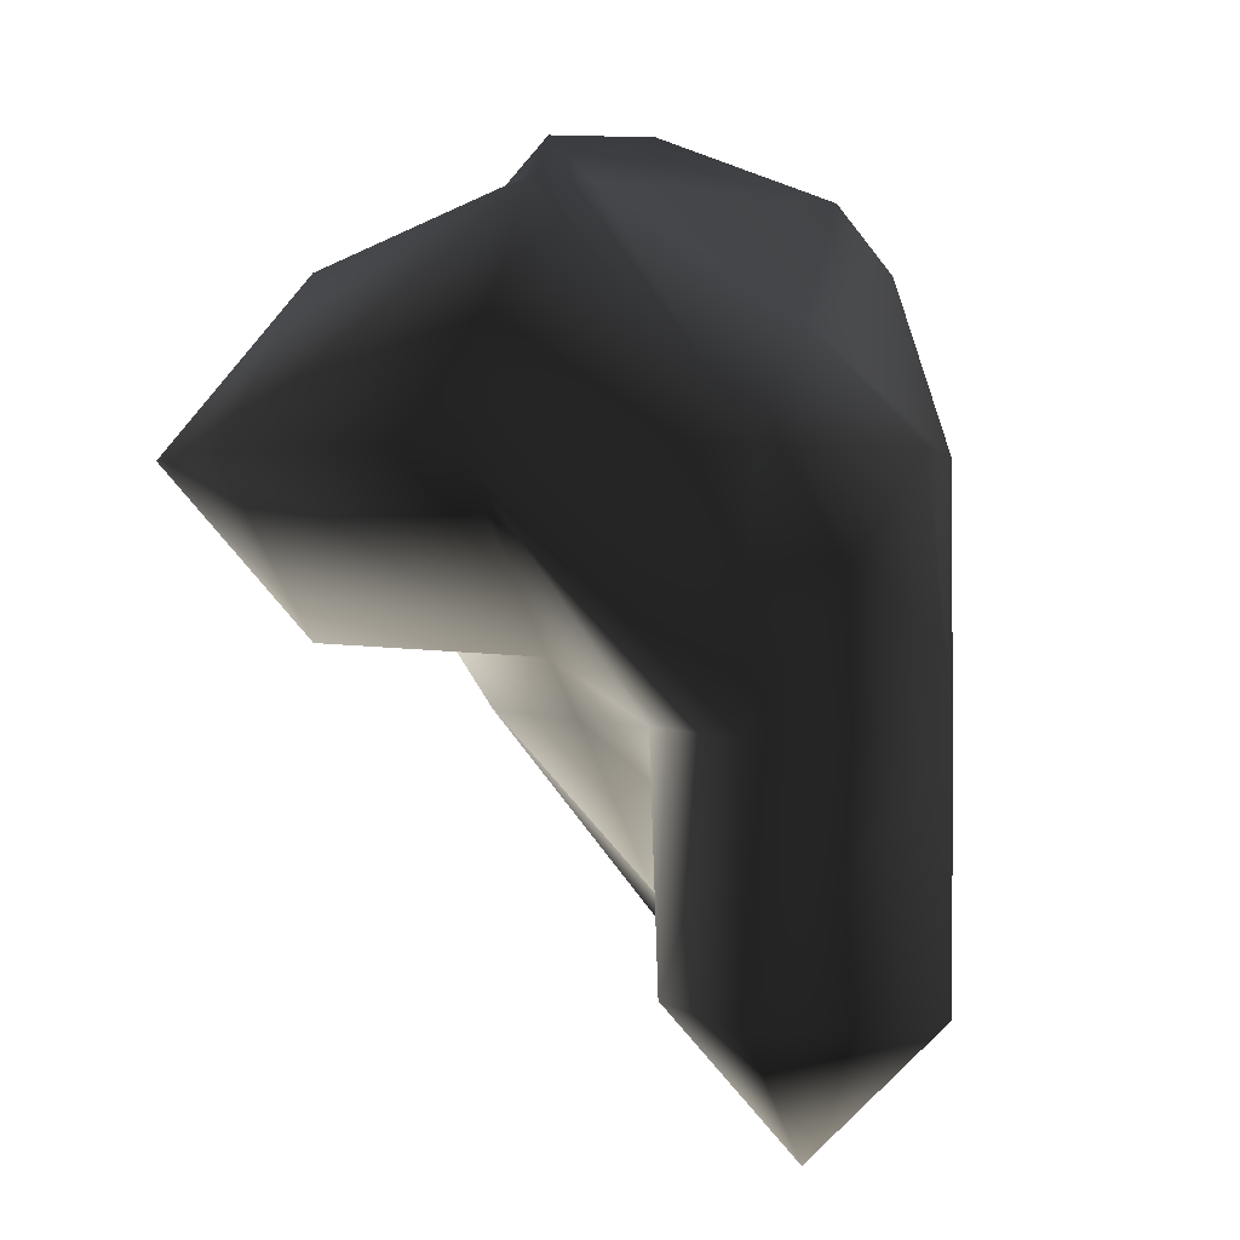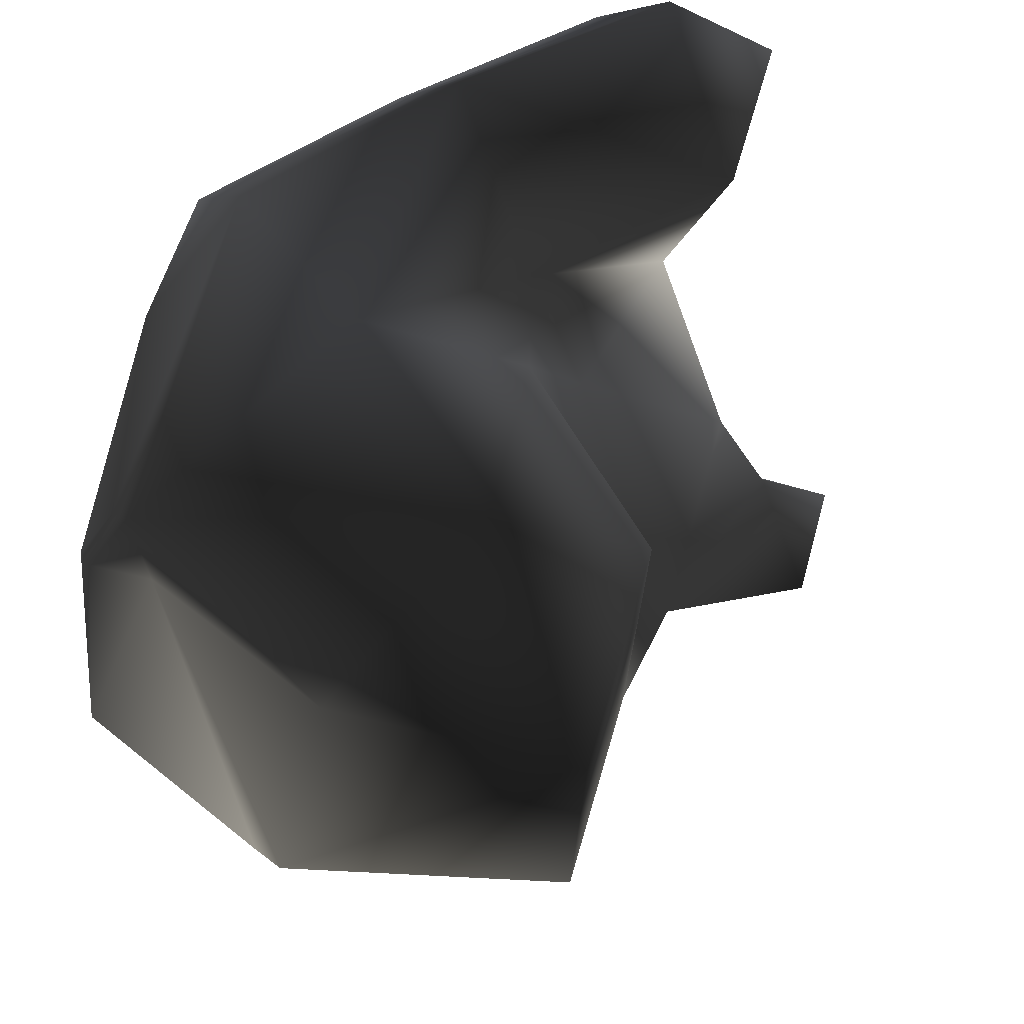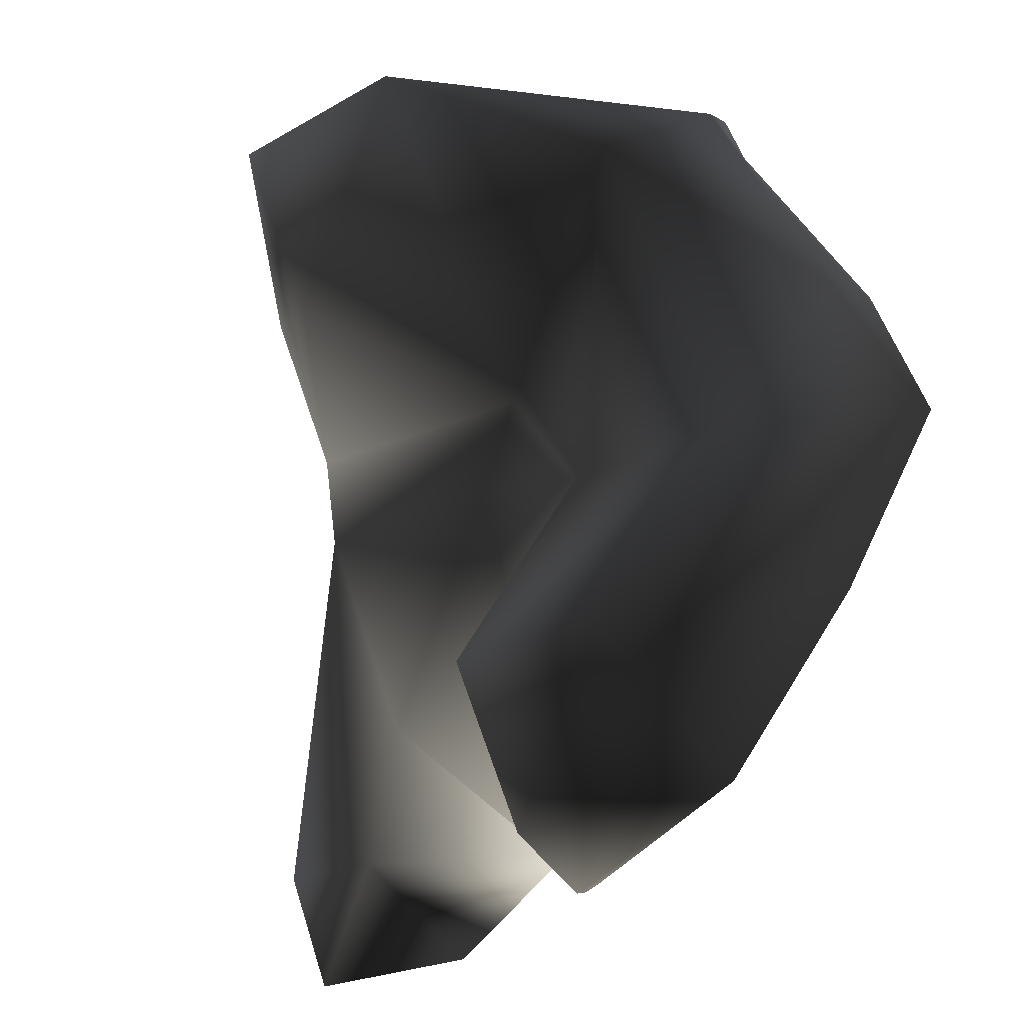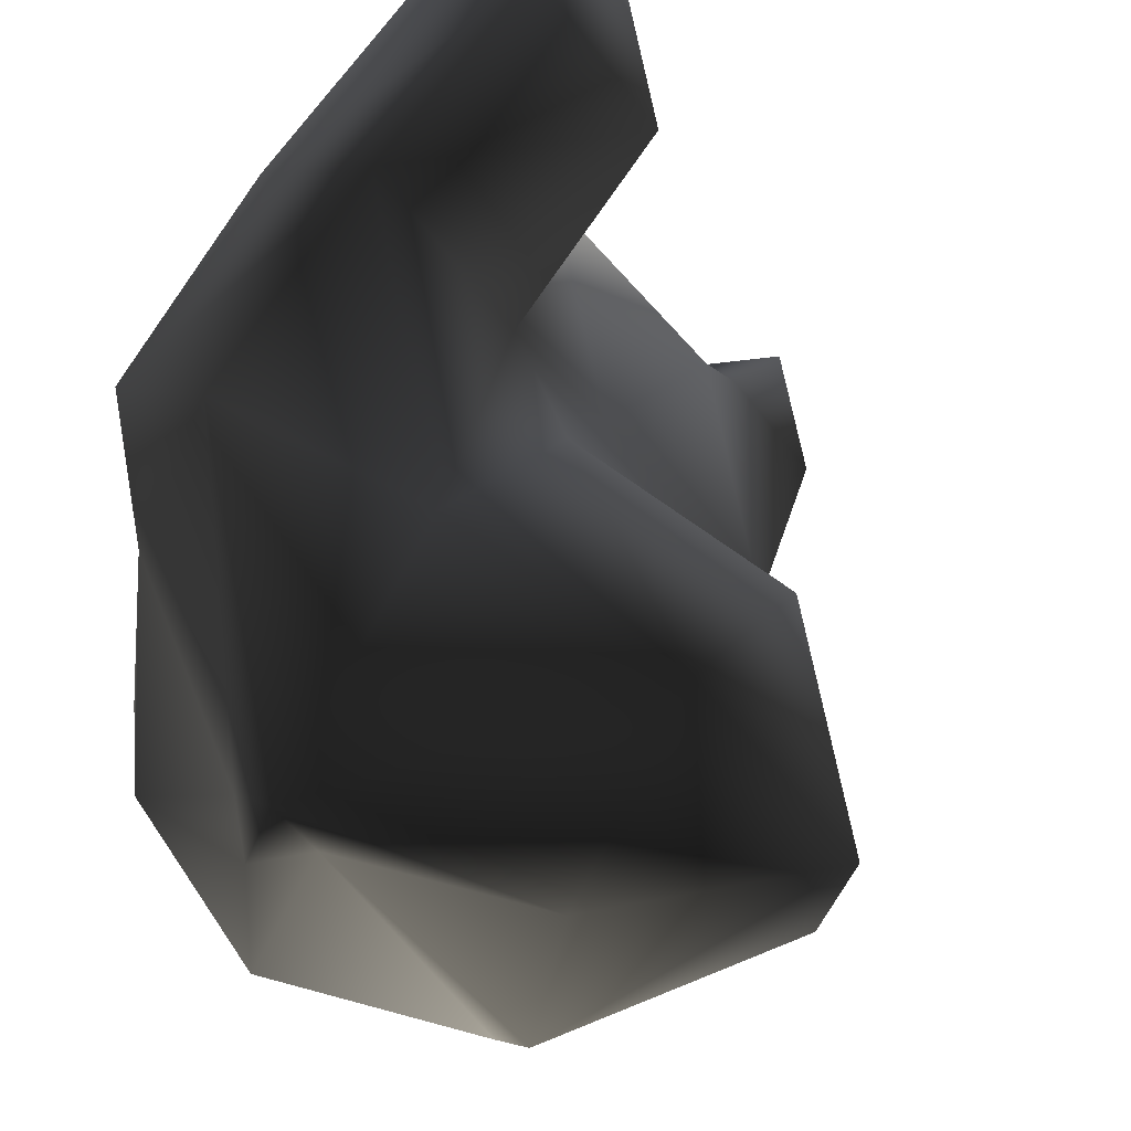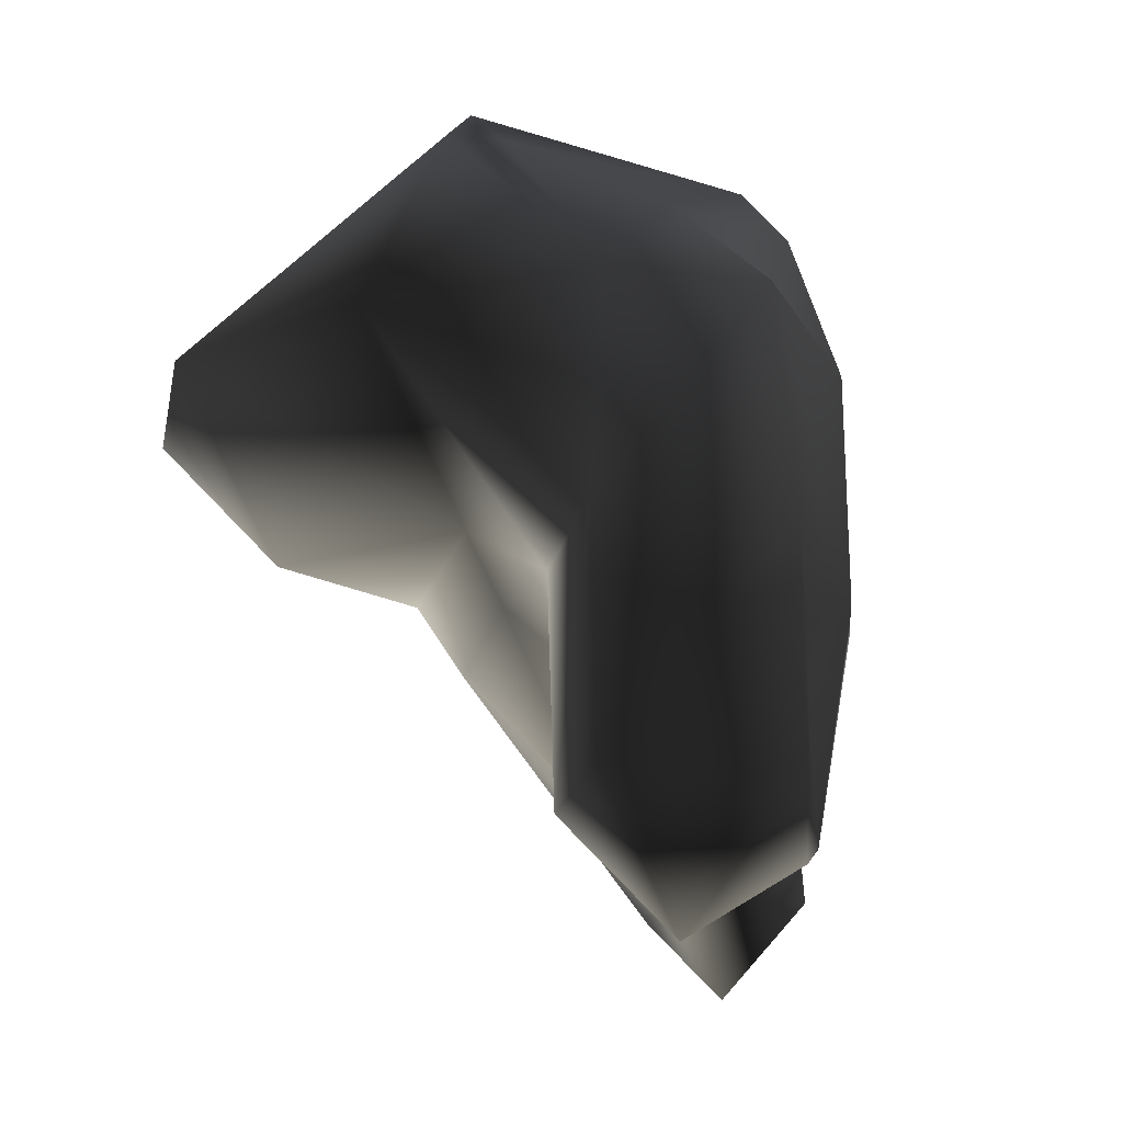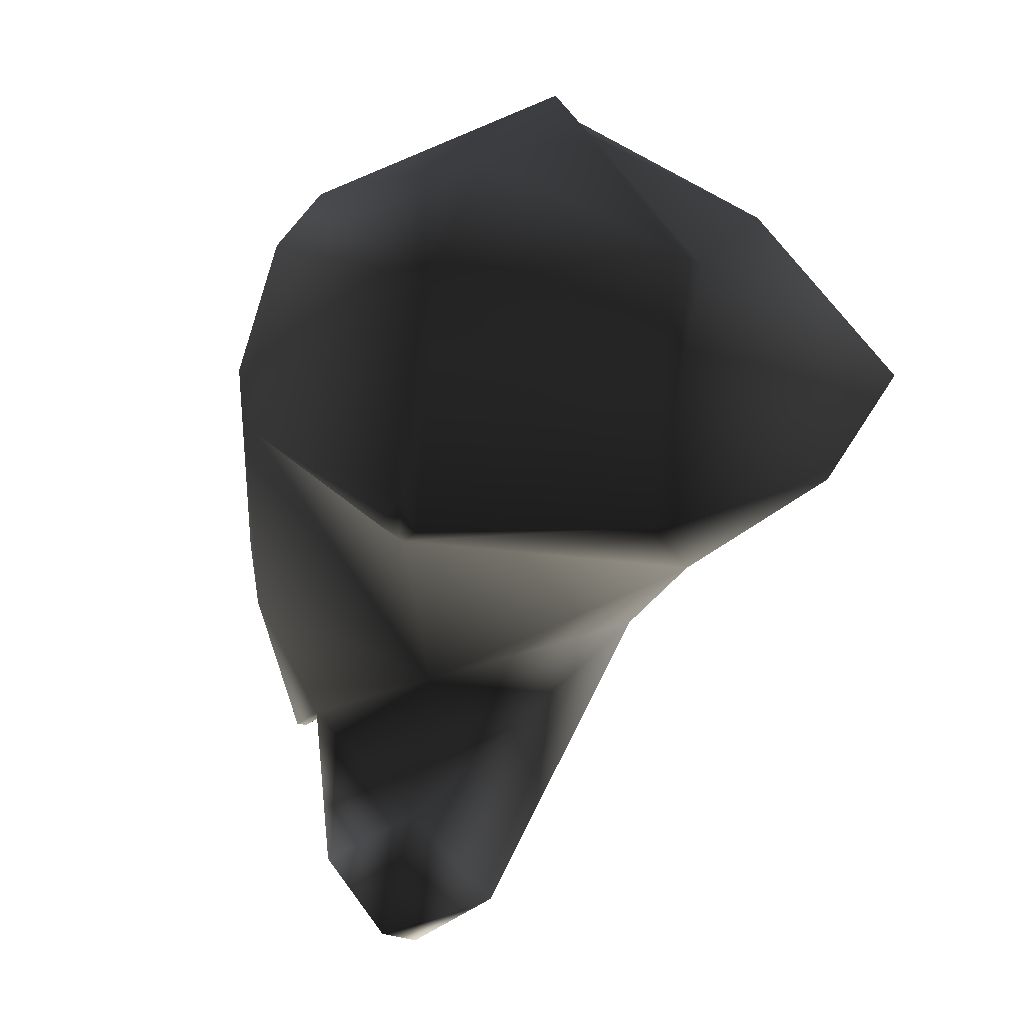
<metadata>
{"format":"obj","ext":"obj","renderer":"f3d","projection":"perspective","resolution":1024,"background":"white","views":[{"elev":1.0,"azim":-156.0,"up":"+Z"},{"elev":54.4,"azim":60.1,"up":"+Y"},{"elev":48.4,"azim":-151.4,"up":"+Y"},{"elev":66.9,"azim":34.4,"up":"+Y"},{"elev":-19.3,"azim":-146.1,"up":"+Z"},{"elev":33.4,"azim":19.6,"up":"+Z"}]}
</metadata>
<code>
v 114.9 106 62
v 115 106 61.92
v 115 105.9 62
v 115 105.6 63
v 114.8 106 63
v 115 105.6 64
v 114.8 106 64
v 115 106 64.71
v 114.4 107 62
v 115 107 61.44
v 114.4 107 63
v 114.5 107 64
v 115 107 64.46
v 115 107.6 62
v 115 107.6 63
v 115 107.5 64
v 115.6 105 62
v 116 105 61.61
v 116 104.6 62
v 116 105 62.39
v 115.9 105 64
v 116 105 63.94
v 116 105 64
v 116 105 64.15
v 115.1 106 62
v 116 105.4 62
v 115.2 105.7 62.25
v 116 106 62.27
v 116 105.3 63
v 116 105.4 65
v 115.2 106 65
v 116 106 65.3
v 115.6 107 62
v 116 106.7 63
v 115.6 107 63
v 116 107 63.25
v 115.8 107 65
v 116 107 65.18
v 116 107.8 64
v 116 107.2 65
v 116.4 105 62
v 116.1 105 64
v 116.7 106 63
v 117 106 63.38
v 117 105.4 64
v 116.9 106 65
v 117 106 64.95
v 117 107 63.29
v 116.2 107 65
v 117 107 64.71
v 117 107.7 64
v 117.6 106 64
v 117.7 107 64
f 3 2 1
f 5 4 1
f 1 4 3
f 7 6 5
f 5 6 4
f 7 8 6
f 1 2 9
f 9 2 10
f 1 11 5
f 1 9 11
f 5 12 7
f 5 11 12
f 8 7 13
f 13 7 12
f 10 14 9
f 9 14 11
f 11 14 15
f 11 15 12
f 12 15 16
f 12 16 13
f 19 18 17
f 17 20 19
f 23 22 21
f 21 24 23
f 25 2 3
f 18 26 17
f 26 28 27
f 17 26 27
f 20 17 27
f 29 20 27
f 4 29 27
f 3 4 27
f 25 3 27
f 28 25 27
f 6 21 22
f 29 6 22
f 4 6 29
f 31 30 8
f 8 30 6
f 30 24 6
f 24 21 6
f 31 32 30
f 33 10 25
f 25 10 2
f 25 28 34
f 35 25 34
f 33 25 35
f 36 35 34
f 13 37 31
f 13 31 8
f 32 31 38
f 38 31 37
f 33 14 10
f 14 33 15
f 15 33 35
f 36 39 35
f 39 15 35
f 39 16 15
f 13 16 37
f 16 40 37
f 16 39 40
f 37 40 38
f 41 18 19
f 20 41 19
f 42 22 23
f 24 42 23
f 41 26 18
f 28 26 43
f 26 41 43
f 20 29 43
f 20 43 41
f 44 43 29
f 44 29 22
f 45 44 22
f 42 45 22
f 47 45 46
f 46 45 30
f 45 42 30
f 42 24 30
f 32 46 30
f 43 34 28
f 36 34 43
f 44 36 43
f 48 36 44
f 47 46 49
f 47 49 50
f 38 49 32
f 32 49 46
f 48 51 36
f 36 51 39
f 49 40 50
f 40 51 50
f 40 39 51
f 40 49 38
f 52 44 45
f 47 52 45
f 53 48 52
f 52 48 44
f 50 53 47
f 47 53 52
f 53 51 48
f 51 53 50

</code>
